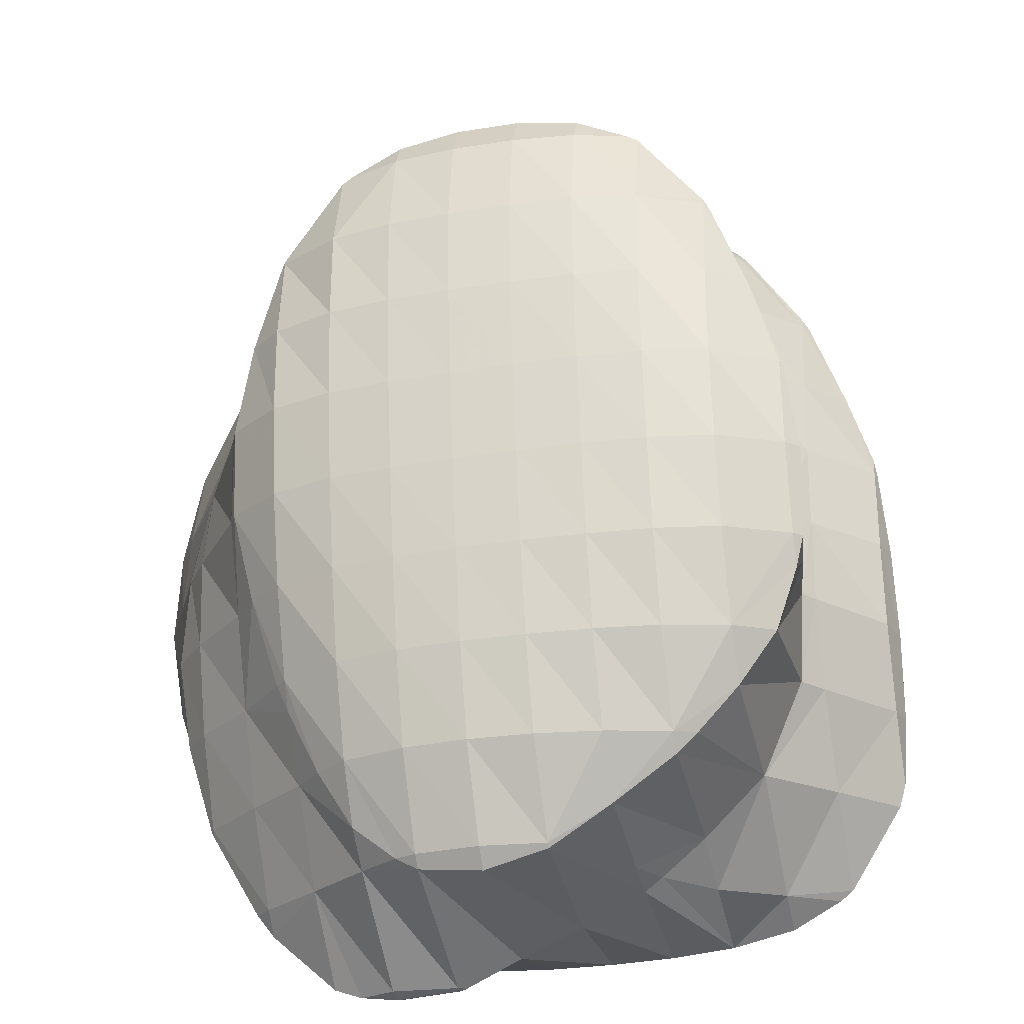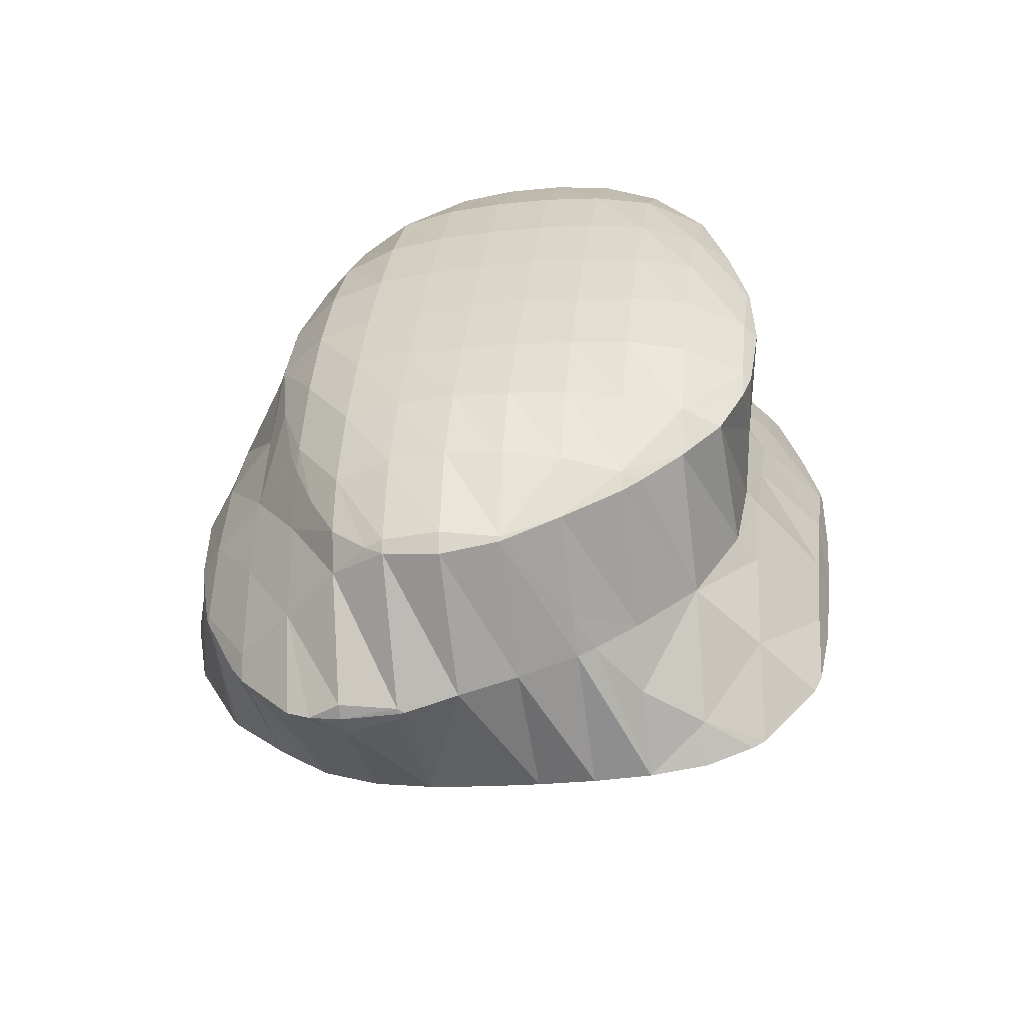
<metadata>
{"format":"obj","ext":"obj","renderer":"f3d","projection":"perspective","resolution":1024,"background":"white","views":[{"elev":76.9,"azim":-8.7,"up":"+Z"},{"elev":-43.8,"azim":-2.2,"up":"+Y"}]}
</metadata>
<code>
v 257.9 192.7 103.6
v 258.8 191.4 104
v 259 192.5 103.3
v 259.4 195.2 102.6
v 258.1 195.4 103.1
v 259.5 197.9 102.9
v 260.6 191.1 104.5
v 260.9 192.3 103.5
v 261.3 195 102.7
v 259.7 198.1 102.9
v 261.5 197.8 102.6
v 261.6 199.2 103
v 262.4 192.3 104.6
v 262.7 192.7 104.5
v 263.1 194.9 103.5
v 263.4 197.7 103.3
v 263.4 198.6 103.5
v 263.8 195 104.3
v 263.8 197.8 103.8
v 254.1 182.7 109.7
v 254.7 181.1 110.1
v 255.1 182.5 109.2
v 255.5 185.2 108.1
v 253.9 185.5 109.1
v 255.9 187.8 107.3
v 254.1 188.3 108.6
v 256.3 190.5 106.4
v 254.6 191 108.1
v 256.7 193.1 105.2
v 255.5 193.7 107.8
v 256.3 195.1 107.7
v 255.9 179.8 110.6
v 256.4 179.4 110.8
v 256.5 179.7 110.5
v 257 182.2 108.9
v 257.5 184.9 107.9
v 257.9 187.5 107
v 258.4 190.1 105.4
v 257.4 196.3 107.6
v 258.5 197.3 107.7
v 258.3 179.1 111.2
v 258.4 179.6 110.7
v 258.9 182.1 109.2
v 259.3 184.7 108.3
v 259.7 187.4 107.3
v 260.3 189.9 105.7
v 261 198.4 105.5
v 260.4 197.7 108
v 259.8 179.5 111.5
v 260.2 179.7 111.5
v 260.7 182 110
v 261.1 184.7 109.1
v 261.5 187.4 108.3
v 261.9 190 107.3
v 262.6 192.4 105
v 262.1 196.5 108.5
v 263.1 198 104.7
v 262.1 182.1 111.4
v 262.5 183.4 111.2
v 262.7 184.8 110.7
v 263 187.6 110.4
v 263.1 190.3 110
v 263.1 188.6 110.3
v 263 193.1 109.4
v 262.4 195.9 108.7
v 262.8 184.8 111
v 263.1 187.6 110.5
v 245.6 175.9 114.2
v 245.6 175.8 114.2
v 245.6 175.9 114.2
v 246.1 178.5 112.9
v 245.1 178.7 113.5
v 246.5 181.2 112.2
v 245.1 181.5 113
v 246.7 184 111.9
v 245.8 184.2 112.6
v 246.9 186.8 112.1
v 246.8 186.9 112.2
v 246.9 187.1 112.2
v 247 173 115
v 247.2 172.8 115.1
v 247.2 173 114.9
v 247.7 175.5 113.4
v 248.1 178.2 112.4
v 248.5 180.9 111.8
v 248.8 183.6 111.3
v 249.1 186.4 111.1
v 248.5 189.5 112.1
v 249.2 189.3 111.6
v 249.2 190.4 112
v 248.8 171.1 115.8
v 249.2 172.7 114.5
v 249.7 175.3 113.2
v 250.1 177.9 112.4
v 250.5 180.6 111.7
v 250.8 183.3 111
v 251.1 186.1 110.6
v 251.3 188.9 110.6
v 250.8 192.1 112
v 251.3 192 111.6
v 251.3 192.5 112
v 250.2 170 116.3
v 250.6 169.7 116.4
v 250.6 169.9 116.2
v 251.2 172.4 114.4
v 251.6 175.1 113.3
v 252 177.7 112.4
v 252.4 180.4 111.4
v 252.9 183 110.4
v 253.3 185.7 109.6
v 253.6 188.4 109.1
v 253.7 191.3 109.3
v 253.3 194 112.2
v 252.3 168.9 116.9
v 252.6 169.7 116.1
v 253.1 172.2 114.5
v 253.5 174.9 113.5
v 254 177.5 112.5
v 254.5 180 110.9
v 254.2 194.6 112.2
v 255.4 195.5 112.3
v 254.2 168.5 117.4
v 254.5 169.5 116.3
v 255 172.1 114.8
v 255.4 174.7 113.8
v 255.9 177.3 112.6
v 257.8 196.8 110.6
v 257.4 196.6 112.4
v 256 168.3 117.8
v 256.4 169.4 116.6
v 256.9 171.9 115.2
v 257.3 174.6 114.2
v 257.7 177.2 113
v 259.2 196.6 112.8
v 259.5 196.8 111.7
v 257.9 168.1 118.2
v 258.2 169.2 117
v 258.7 171.8 115.6
v 259.1 174.4 114.6
v 259.6 177 113.5
v 260.2 179.5 111.6
v 261 195.7 113.4
v 261.8 196.2 109.7
v 259.7 168 118.6
v 260.1 169.1 117.4
v 260.6 171.6 116
v 261 174.3 115.1
v 261.4 177 114.2
v 261.8 179.6 113
v 262.3 182.1 111.6
v 263.2 190.4 110.3
v 263.1 193.6 112.1
v 262.8 194.5 113.9
v 261.6 168 119
v 261.9 169 117.9
v 262.4 171.5 116.5
v 262.8 174.2 115.7
v 263.2 176.9 115
v 263.5 179.6 114.2
v 263.9 182.3 113.5
v 264.2 185 113
v 264.4 187.8 112.8
v 264.6 190.7 113.2
v 263.4 193.9 114.2
v 264.5 192.9 114.6
v 263.5 168.2 119.3
v 263.7 168.9 118.6
v 264.2 171.4 117.1
v 264.6 174.1 116.3
v 265 176.8 115.6
v 265.3 179.5 115
v 265.6 182.3 114.6
v 265.9 185 114.3
v 266.1 187.9 114.3
v 266.1 190.9 115.1
v 266.1 191.2 115.3
v 265.1 168.9 119.5
v 265.5 169.1 119.5
v 266 171.4 118
v 266.4 174 117.1
v 266.7 176.7 116.4
v 267 179.5 115.9
v 267.3 182.3 115.6
v 267.6 185.1 115.6
v 267.7 188 116
v 266.4 190.9 115.4
v 267.7 188.4 116.1
v 267.4 171.5 119.5
v 267.7 172.1 119.4
v 268 174.1 118.5
v 268.4 176.8 117.8
v 268.7 179.6 117.4
v 268.9 182.4 117.4
v 268.5 185.2 116.9
v 268.9 182.9 117.5
v 267.8 188 116.2
v 268.1 174.2 119.1
v 268.5 176.9 118.6
v 268.8 179.7 118.1
v 268.9 182.4 117.6
v 245.6 175.9 114.3
v 245.5 179.1 116.1
v 245.8 181.8 115.6
v 246.3 184.4 114.3
v 246.9 186.9 112.5
v 246.2 173.9 119.6
v 246.2 173.7 119.6
v 245.8 176.7 118.9
v 245.8 179.5 118.4
v 246.4 182.2 118
v 247.4 184.9 117.6
v 247.6 185.2 117.6
v 248.2 187.3 115.5
v 248.9 189.6 113
v 247.3 171.1 120.4
v 247.7 170.3 120.6
v 248.2 170.7 118.8
v 249 187.5 117.4
v 249.8 188.6 117.4
v 250.3 189.9 115.6
v 251.1 192.2 112.6
v 249.4 168.4 121.3
v 251.1 190.1 117.3
v 252 191 117.3
v 252.6 192.4 115
v 250.1 168.1 121.5
v 251.2 167.8 121.8
v 251.4 167.9 121.1
v 254 192.7 117.4
v 254 192.7 117.4
v 255 194.8 113.6
v 253.1 167.8 122.2
v 253.1 167.8 121.9
v 254.1 192.7 117.4
v 256 193.3 117.7
v 256.7 194.8 115
v 253.3 167.8 122.2
v 255 168.4 122.4
v 257.9 193.4 118
v 258.5 194.7 115.6
v 257 169 122.7
v 259.7 193.2 118.5
v 260.4 194.5 115.6
v 258.9 169.8 123
v 261.5 192.6 118.9
v 262.5 194.1 114.9
v 261.2 169.6 121.4
v 259.5 170.1 123
v 260.9 171.1 123.1
v 262.1 192.1 119.2
v 263.6 191.7 117.9
v 263.2 190.6 119.7
v 263.3 169.2 120.4
v 263 172.6 123.2
v 263 172.6 123.2
v 263 172.7 123.2
v 264.1 186.4 120.7
v 264.7 186.2 120.1
v 264.4 184.9 121
v 265.3 188.7 118.3
v 263.6 189.2 120
v 266 191 115.7
v 265.3 172 121.2
v 264.6 175.3 123
v 265.3 175 122.2
v 265.6 177.9 122.1
v 265.1 178 122.6
v 266 180.5 121
v 265 180.8 122
v 266.5 183.1 119.7
v 264.7 183.6 121.4
v 267 185.6 118.3
v 267.6 188.1 116.5
v 267.8 174.4 119.9
v 268 177.2 119.7
v 268.4 179.9 119
v 268.8 182.5 117.8
v 246.2 173.9 119.7
v 246.4 176.9 120.2
v 246.6 179.7 120.1
v 246.9 182.4 119.5
v 247.5 184.9 117.9
v 247.7 171.1 121
v 247.8 174.1 121.9
v 247.9 177 122.2
v 248.1 179.9 122.5
v 248.2 182.8 122.7
v 248.6 185.5 122
v 249.3 187.8 119.4
v 249.3 171.3 122.9
v 249.3 174.3 123.9
v 249.1 177.3 124.4
v 249.3 176.4 124.6
v 248.6 180.1 123.7
v 248.4 182.9 123.1
v 248.7 185.6 122.6
v 249.6 188.3 122.3
v 250.9 191 122
v 251 191.1 122
v 251.1 168.1 122.2
v 250.8 171.4 124.9
v 249.9 174.4 125.1
v 250.7 172.6 125.6
v 253.1 193.4 122
v 253 167.9 122.3
v 251.8 171.5 126.1
v 252.4 171.1 126.3
v 253.5 193.6 122
v 255.1 194.2 122.2
v 254.3 170.8 126.7
v 257 194.4 122.6
v 256.2 171.1 127
v 258.8 194.2 123
v 258.7 170.4 124.2
v 256.4 171.2 127
v 258.2 172 127.2
v 260.7 193.8 123.4
v 260.2 173.1 127.4
v 262.1 192.9 123.9
v 262.4 192.7 124
v 260.8 173.6 127.5
v 262.2 174.8 127.5
v 264.3 186.6 122.1
v 264 189.9 124.5
v 264 190.2 124.8
v 263.6 176.2 127.5
v 264.5 177.9 127.3
v 265 178.5 125.2
v 265.2 181.3 125.1
v 265.2 184.3 126
v 264.8 187.2 125.6
v 265.2 184.6 126.2
v 264.1 190 124.9
v 264.8 178.8 127.2
v 265.3 181.6 126.8
v 265.3 184.4 126.2
v 249.3 177.3 124.8
v 249.5 180.2 124.9
v 249.8 183 124.8
v 250.1 185.7 124.3
v 250.5 188.4 123.4
v 251 191 122.1
v 250.8 174.5 126.1
v 251 177.4 126.3
v 251.2 180.2 126.1
v 251.5 183 125.7
v 251.8 185.7 125.2
v 252.2 188.4 124.5
v 252.6 191.1 123.6
v 252.4 171.5 126.5
v 252.5 174.5 127.1
v 252.7 177.3 127
v 253 180.1 126.7
v 253.3 182.9 126.3
v 253.6 185.6 125.8
v 254 188.3 125.2
v 254.4 191 124.4
v 254.9 193.6 122.9
v 254.3 171.4 127
v 254.4 174.4 127.6
v 254.6 177.2 127.6
v 254.9 180 127.2
v 255.2 182.7 126.8
v 255.5 185.5 126.3
v 255.8 188.2 125.7
v 256.2 190.9 124.9
v 256.7 193.5 123.5
v 256.2 171.2 127.1
v 256.2 174.2 127.9
v 256.4 177.1 127.9
v 256.7 179.9 127.6
v 257 182.6 127.2
v 257.3 185.3 126.7
v 257.7 188.1 126.1
v 258.1 190.7 125.3
v 258.6 193.3 123.9
v 258.2 174 128
v 258.3 176.9 128.2
v 258.6 179.7 128
v 258.9 182.5 127.6
v 259.2 185.2 127
v 259.6 187.9 126.4
v 259.9 190.6 125.6
v 260.5 193.1 124.1
v 260.2 173.7 127.7
v 260.3 176.7 128.3
v 260.5 179.5 128.2
v 260.8 182.3 127.8
v 261.1 185 127.3
v 261.5 187.7 126.6
v 261.9 190.4 125.6
v 262.2 176.4 128
v 262.4 179.3 128.1
v 262.7 182.1 127.8
v 263.1 184.8 127.2
v 263.5 187.4 126.3
v 264 190 124.9
v 264.5 178.9 127.4
v 264.8 181.7 127.1
v 265.2 184.4 126.3
g foo
f 1 2 3
f 1 3 4
f 1 4 5
f 6 5 4
f 7 8 3
f 7 3 2
f 9 4 8
f 4 3 8
f 6 4 10
f 10 4 11
f 11 4 9
f 12 10 11
f 7 13 8
f 14 15 13
f 13 15 8
f 8 15 9
f 16 11 15
f 11 9 15
f 12 11 16
f 12 16 17
f 14 18 15
f 19 16 15
f 19 15 18
f 19 17 16
f 20 21 22
f 20 22 23
f 20 23 24
f 24 23 25
f 24 25 26
f 26 25 27
f 26 27 28
f 28 27 29
f 28 29 30
f 31 30 29
f 32 33 34
f 32 34 21
f 21 34 22
f 22 34 35
f 36 23 35
f 23 22 35
f 37 25 36
f 25 23 36
f 38 27 37
f 27 25 37
f 2 1 38
f 1 29 38
f 29 27 38
f 31 29 39
f 29 1 39
f 1 5 39
f 40 39 5
f 40 5 6
f 41 42 34
f 41 34 33
f 43 35 42
f 35 34 42
f 44 36 43
f 36 35 43
f 45 37 44
f 37 36 44
f 46 38 45
f 38 37 45
f 38 7 2
f 38 46 7
f 10 47 6
f 47 48 6
f 48 40 6
f 47 10 12
f 41 49 42
f 50 51 49
f 49 51 42
f 42 51 43
f 52 44 51
f 44 43 51
f 53 45 52
f 45 44 52
f 54 46 53
f 46 45 53
f 13 7 55
f 7 46 55
f 46 54 55
f 55 14 13
f 56 47 57
f 56 48 47
f 47 12 17
f 47 17 57
f 50 58 51
f 59 60 58
f 58 60 51
f 51 60 52
f 61 53 60
f 53 52 60
f 62 54 63
f 63 54 61
f 61 54 53
f 64 55 54
f 64 54 62
f 55 64 14
f 14 64 18
f 18 64 65
f 57 19 56
f 56 19 65
f 65 19 18
f 57 17 19
f 59 66 60
f 67 61 60
f 67 60 66
f 67 63 61
f 68 69 70
f 68 70 71
f 68 71 72
f 72 71 73
f 72 73 74
f 74 73 75
f 74 75 76
f 76 75 77
f 76 77 78
f 79 78 77
f 80 81 82
f 80 82 69
f 69 82 70
f 70 82 83
f 84 71 83
f 71 70 83
f 85 73 84
f 73 71 84
f 86 75 85
f 75 73 85
f 87 77 86
f 77 75 86
f 79 77 88
f 88 77 89
f 89 77 87
f 90 88 89
f 91 92 82
f 91 82 81
f 93 83 92
f 83 82 92
f 94 84 93
f 84 83 93
f 95 85 94
f 85 84 94
f 96 86 95
f 86 85 95
f 97 87 96
f 87 86 96
f 98 89 97
f 89 87 97
f 90 89 99
f 99 89 100
f 100 89 98
f 101 99 100
f 102 103 104
f 102 104 91
f 91 104 92
f 92 104 105
f 106 93 105
f 93 92 105
f 107 94 106
f 94 93 106
f 108 95 107
f 95 94 107
f 109 96 108
f 96 95 108
f 110 97 109
f 97 96 109
f 111 98 110
f 98 97 110
f 112 100 111
f 100 98 111
f 101 100 112
f 101 112 113
f 114 115 104
f 114 104 103
f 116 105 115
f 105 104 115
f 117 106 116
f 106 105 116
f 118 107 117
f 107 106 117
f 119 108 118
f 108 107 118
f 21 20 119
f 20 109 119
f 109 108 119
f 110 20 24
f 110 109 20
f 111 24 26
f 111 110 24
f 112 26 28
f 112 111 26
f 113 112 120
f 112 28 120
f 28 30 120
f 121 120 30
f 121 30 31
f 122 123 115
f 122 115 114
f 124 116 123
f 116 115 123
f 125 117 124
f 117 116 124
f 126 118 125
f 118 117 125
f 33 32 126
f 32 119 126
f 119 118 126
f 119 32 21
f 39 127 31
f 127 128 31
f 128 121 31
f 127 39 40
f 129 130 123
f 129 123 122
f 131 124 130
f 124 123 130
f 132 125 131
f 125 124 131
f 133 126 132
f 126 125 132
f 126 41 33
f 126 133 41
f 134 127 135
f 134 128 127
f 127 40 48
f 127 48 135
f 136 137 130
f 136 130 129
f 138 131 137
f 131 130 137
f 139 132 138
f 132 131 138
f 140 133 139
f 133 132 139
f 49 41 141
f 41 133 141
f 133 140 141
f 141 50 49
f 142 135 143
f 142 134 135
f 135 48 56
f 135 56 143
f 144 145 137
f 144 137 136
f 146 138 145
f 138 137 145
f 147 139 146
f 139 138 146
f 148 140 147
f 140 139 147
f 149 141 148
f 141 140 148
f 58 50 150
f 50 141 150
f 141 149 150
f 150 59 58
f 151 62 63
f 151 64 62
f 151 152 64
f 143 153 142
f 153 143 65
f 153 65 152
f 64 152 65
f 143 56 65
f 154 155 145
f 154 145 144
f 156 146 155
f 146 145 155
f 157 147 156
f 147 146 156
f 158 148 157
f 148 147 157
f 159 149 158
f 149 148 158
f 160 150 159
f 150 149 159
f 66 59 161
f 59 150 161
f 150 160 161
f 161 67 66
f 161 162 67
f 63 67 151
f 67 162 151
f 162 163 151
f 164 152 165
f 165 152 163
f 163 152 151
f 164 153 152
f 166 167 155
f 166 155 154
f 168 156 167
f 156 155 167
f 169 157 168
f 157 156 168
f 170 158 169
f 158 157 169
f 171 159 170
f 159 158 170
f 172 160 171
f 160 159 171
f 173 161 172
f 161 160 172
f 174 162 173
f 162 161 173
f 175 163 174
f 163 162 174
f 165 163 175
f 165 175 176
f 166 177 167
f 178 179 177
f 177 179 167
f 167 179 168
f 180 169 179
f 169 168 179
f 181 170 180
f 170 169 180
f 182 171 181
f 171 170 181
f 183 172 182
f 172 171 182
f 184 173 183
f 173 172 183
f 185 174 184
f 174 173 184
f 186 175 187
f 187 175 185
f 185 175 174
f 186 176 175
f 178 188 179
f 189 190 188
f 188 190 179
f 179 190 180
f 191 181 190
f 181 180 190
f 192 182 191
f 182 181 191
f 193 183 192
f 183 182 192
f 194 184 195
f 195 184 193
f 193 184 183
f 196 185 184
f 196 184 194
f 196 187 185
f 189 197 190
f 198 191 190
f 198 190 197
f 199 192 191
f 199 191 198
f 200 193 192
f 200 192 199
f 200 195 193
f 201 69 68
f 201 68 72
f 201 72 202
f 202 72 74
f 202 74 203
f 203 74 76
f 203 76 204
f 204 76 78
f 204 78 205
f 205 78 79
f 206 207 81
f 206 81 80
f 69 201 80
f 201 208 80
f 208 206 80
f 209 201 202
f 209 208 201
f 210 202 203
f 210 209 202
f 211 203 204
f 211 210 203
f 212 211 213
f 211 204 213
f 204 205 213
f 88 214 79
f 79 214 205
f 205 214 213
f 214 88 90
f 215 216 217
f 215 217 207
f 217 91 207
f 91 81 207
f 212 213 218
f 219 218 220
f 218 213 220
f 213 214 220
f 99 221 90
f 90 221 214
f 214 221 220
f 221 99 101
f 217 216 102
f 102 216 103
f 103 216 222
f 217 102 91
f 219 220 223
f 224 223 225
f 223 220 225
f 220 221 225
f 221 101 113
f 221 113 225
f 226 227 228
f 226 228 222
f 228 114 222
f 114 103 222
f 229 225 230
f 229 224 225
f 120 231 113
f 113 231 225
f 225 231 230
f 231 120 121
f 232 233 228
f 232 228 227
f 228 122 114
f 228 233 122
f 229 230 234
f 235 234 236
f 234 230 236
f 230 231 236
f 231 121 128
f 231 128 236
f 232 237 233
f 233 237 122
f 237 238 122
f 238 129 122
f 239 236 240
f 239 235 236
f 236 128 134
f 236 134 240
f 129 238 136
f 238 241 136
f 242 240 243
f 242 239 240
f 240 134 142
f 240 142 243
f 136 241 144
f 241 244 144
f 245 243 246
f 245 242 243
f 243 142 153
f 243 153 246
f 247 154 248
f 248 154 244
f 244 154 144
f 249 247 248
f 250 251 252
f 164 165 251
f 164 251 250
f 164 250 246
f 246 250 245
f 246 153 164
f 253 166 154
f 253 154 247
f 249 254 247
f 254 255 247
f 255 253 247
f 256 255 254
f 257 258 259
f 257 260 258
f 257 261 260
f 261 252 260
f 252 251 260
f 251 262 260
f 251 165 176
f 251 176 262
f 253 177 166
f 177 253 178
f 178 253 263
f 263 253 255
f 256 264 255
f 264 265 255
f 265 263 255
f 264 266 265
f 264 267 266
f 267 268 266
f 267 269 268
f 269 270 268
f 269 271 270
f 271 259 270
f 259 258 270
f 258 272 270
f 273 272 260
f 272 258 260
f 187 273 186
f 186 273 262
f 262 273 260
f 262 176 186
f 263 188 178
f 188 263 189
f 189 263 274
f 274 263 265
f 275 274 266
f 274 265 266
f 276 275 268
f 275 266 268
f 277 276 270
f 276 268 270
f 195 277 194
f 194 277 272
f 272 277 270
f 273 196 194
f 273 194 272
f 273 187 196
f 274 197 189
f 275 198 197
f 275 197 274
f 276 199 198
f 276 198 275
f 277 200 199
f 277 199 276
f 277 195 200
f 278 207 206
f 278 206 208
f 278 208 279
f 279 208 209
f 279 209 280
f 280 209 210
f 280 210 281
f 281 210 211
f 281 211 282
f 282 211 212
f 283 216 215
f 207 278 215
f 215 278 283
f 283 278 284
f 285 284 279
f 284 278 279
f 286 285 280
f 285 279 280
f 287 286 281
f 286 280 281
f 288 287 282
f 287 281 282
f 218 289 212
f 212 289 282
f 282 289 288
f 289 218 219
f 290 222 216
f 290 216 283
f 291 290 284
f 290 283 284
f 292 293 285
f 293 291 285
f 291 284 285
f 294 285 286
f 294 292 285
f 295 286 287
f 295 294 286
f 296 287 288
f 296 295 287
f 297 288 289
f 297 296 288
f 289 219 297
f 219 223 297
f 223 298 297
f 299 298 223
f 299 223 224
f 300 227 226
f 222 290 226
f 226 290 300
f 300 290 301
f 302 303 291
f 303 301 291
f 301 290 291
f 302 291 293
f 229 304 224
f 304 299 224
f 305 232 227
f 305 227 300
f 306 307 301
f 307 305 301
f 305 300 301
f 306 301 303
f 234 304 229
f 234 308 304
f 309 308 234
f 309 234 235
f 305 237 232
f 237 305 238
f 305 307 238
f 307 310 238
f 239 311 235
f 311 309 235
f 238 310 241
f 310 312 241
f 242 313 239
f 313 311 239
f 314 244 315
f 315 244 312
f 312 244 241
f 316 314 315
f 245 317 242
f 317 313 242
f 314 248 244
f 248 314 249
f 314 316 249
f 316 318 249
f 252 319 250
f 252 320 319
f 319 317 245
f 319 245 250
f 318 321 254
f 318 254 249
f 254 322 256
f 254 321 322
f 323 257 259
f 323 261 257
f 323 324 261
f 324 325 261
f 261 325 252
f 252 325 320
f 322 326 264
f 322 264 256
f 327 328 326
f 328 267 326
f 267 264 326
f 328 269 267
f 328 329 269
f 329 271 269
f 329 330 271
f 323 259 271
f 323 271 330
f 323 330 331
f 331 330 332
f 333 324 323
f 333 323 331
f 333 325 324
f 327 334 328
f 335 329 328
f 335 328 334
f 336 330 329
f 336 329 335
f 336 332 330
f 337 293 292
f 337 292 294
f 337 294 338
f 338 294 295
f 338 295 339
f 339 295 296
f 339 296 340
f 340 296 297
f 340 297 341
f 341 297 298
f 341 298 342
f 342 298 299
f 343 303 302
f 293 337 302
f 302 337 343
f 343 337 344
f 345 344 338
f 344 337 338
f 346 345 339
f 345 338 339
f 347 346 340
f 346 339 340
f 348 347 341
f 347 340 341
f 349 348 342
f 348 341 342
f 342 299 304
f 342 304 349
f 350 307 306
f 303 343 306
f 306 343 350
f 350 343 351
f 352 351 344
f 351 343 344
f 353 352 345
f 352 344 345
f 354 353 346
f 353 345 346
f 355 354 347
f 354 346 347
f 356 355 348
f 355 347 348
f 357 356 349
f 356 348 349
f 308 358 304
f 304 358 349
f 349 358 357
f 358 308 309
f 359 310 307
f 359 307 350
f 360 359 351
f 359 350 351
f 361 360 352
f 360 351 352
f 362 361 353
f 361 352 353
f 363 362 354
f 362 353 354
f 364 363 355
f 363 354 355
f 365 364 356
f 364 355 356
f 366 365 357
f 365 356 357
f 367 366 358
f 366 357 358
f 358 309 311
f 358 311 367
f 368 312 310
f 368 310 359
f 369 368 360
f 368 359 360
f 370 369 361
f 369 360 361
f 371 370 362
f 370 361 362
f 372 371 363
f 371 362 363
f 373 372 364
f 372 363 364
f 374 373 365
f 373 364 365
f 375 374 366
f 374 365 366
f 376 375 367
f 375 366 367
f 367 311 313
f 367 313 376
f 368 315 312
f 315 368 316
f 316 368 377
f 377 368 369
f 378 377 370
f 377 369 370
f 379 378 371
f 378 370 371
f 380 379 372
f 379 371 372
f 381 380 373
f 380 372 373
f 382 381 374
f 381 373 374
f 383 382 375
f 382 374 375
f 384 383 376
f 383 375 376
f 376 313 317
f 376 317 384
f 385 318 316
f 385 316 377
f 386 385 378
f 385 377 378
f 387 386 379
f 386 378 379
f 388 387 380
f 387 379 380
f 389 388 381
f 388 380 381
f 390 389 382
f 389 381 382
f 391 390 383
f 390 382 383
f 320 391 319
f 319 391 384
f 384 391 383
f 384 317 319
f 385 321 318
f 321 385 322
f 322 385 392
f 392 385 386
f 393 392 387
f 392 386 387
f 394 393 388
f 393 387 388
f 395 394 389
f 394 388 389
f 396 395 390
f 395 389 390
f 397 396 391
f 396 390 391
f 391 320 325
f 391 325 397
f 392 326 322
f 326 392 327
f 327 392 398
f 398 392 393
f 399 398 394
f 398 393 394
f 400 399 395
f 399 394 395
f 332 400 331
f 331 400 396
f 396 400 395
f 397 333 331
f 397 331 396
f 397 325 333
f 398 334 327
f 399 335 334
f 399 334 398
f 400 336 335
f 400 335 399
f 400 332 336
g

</code>
